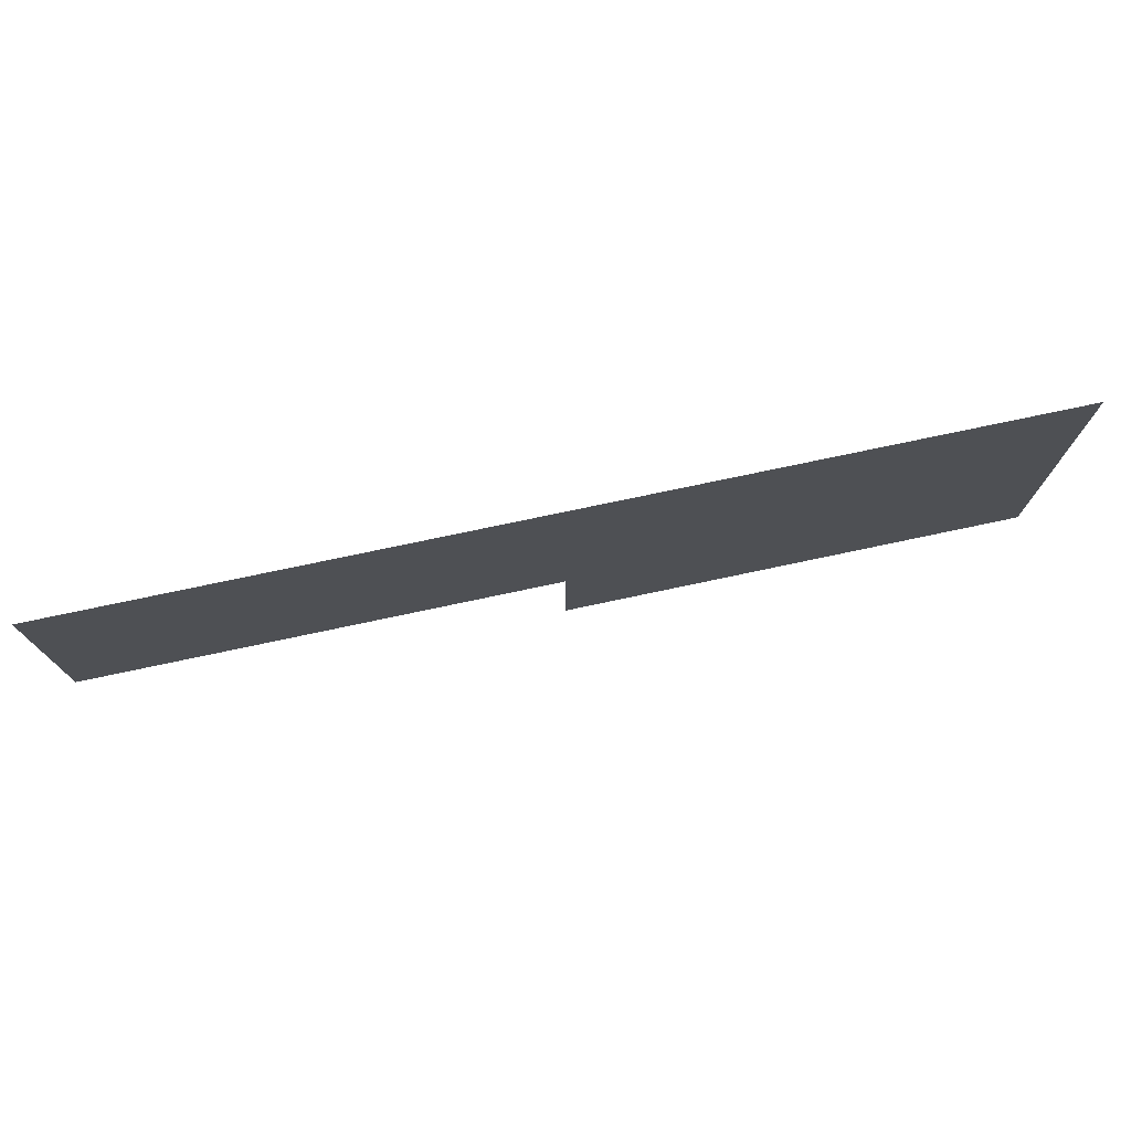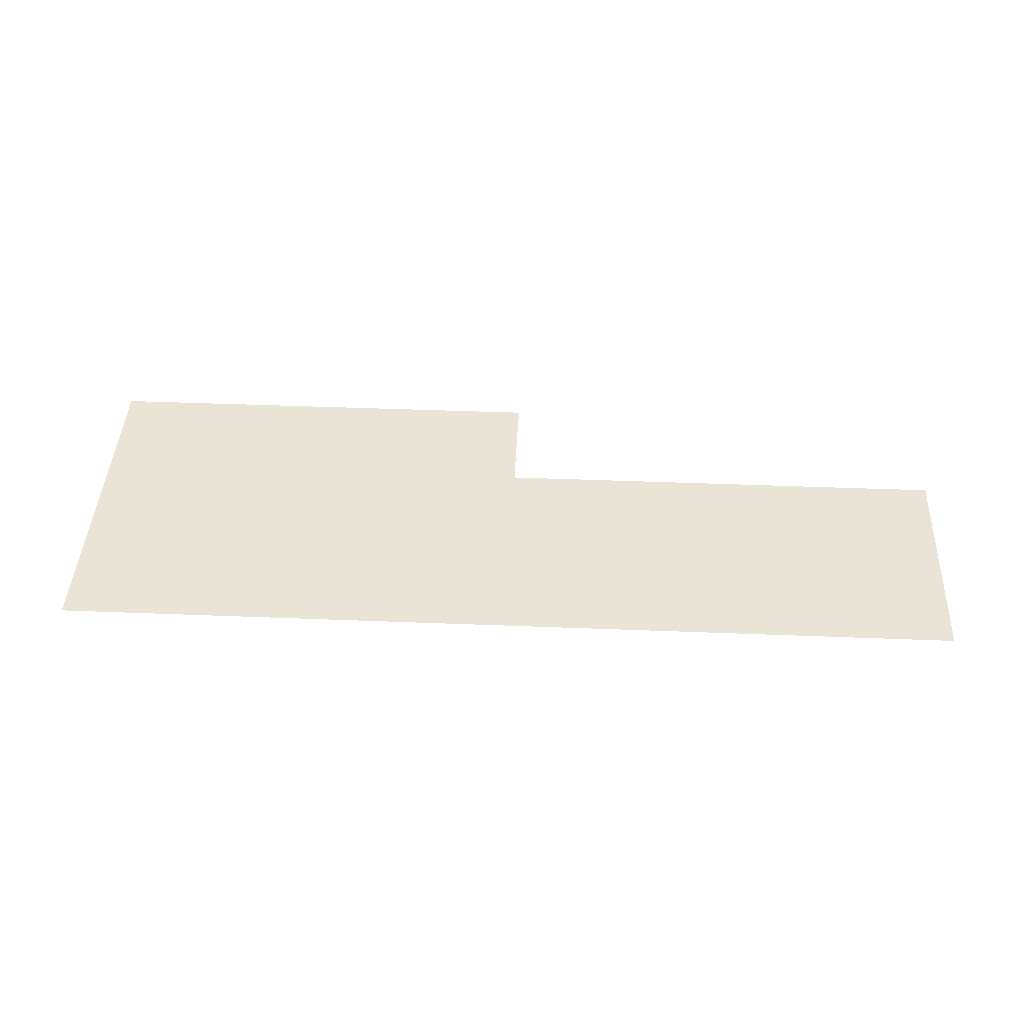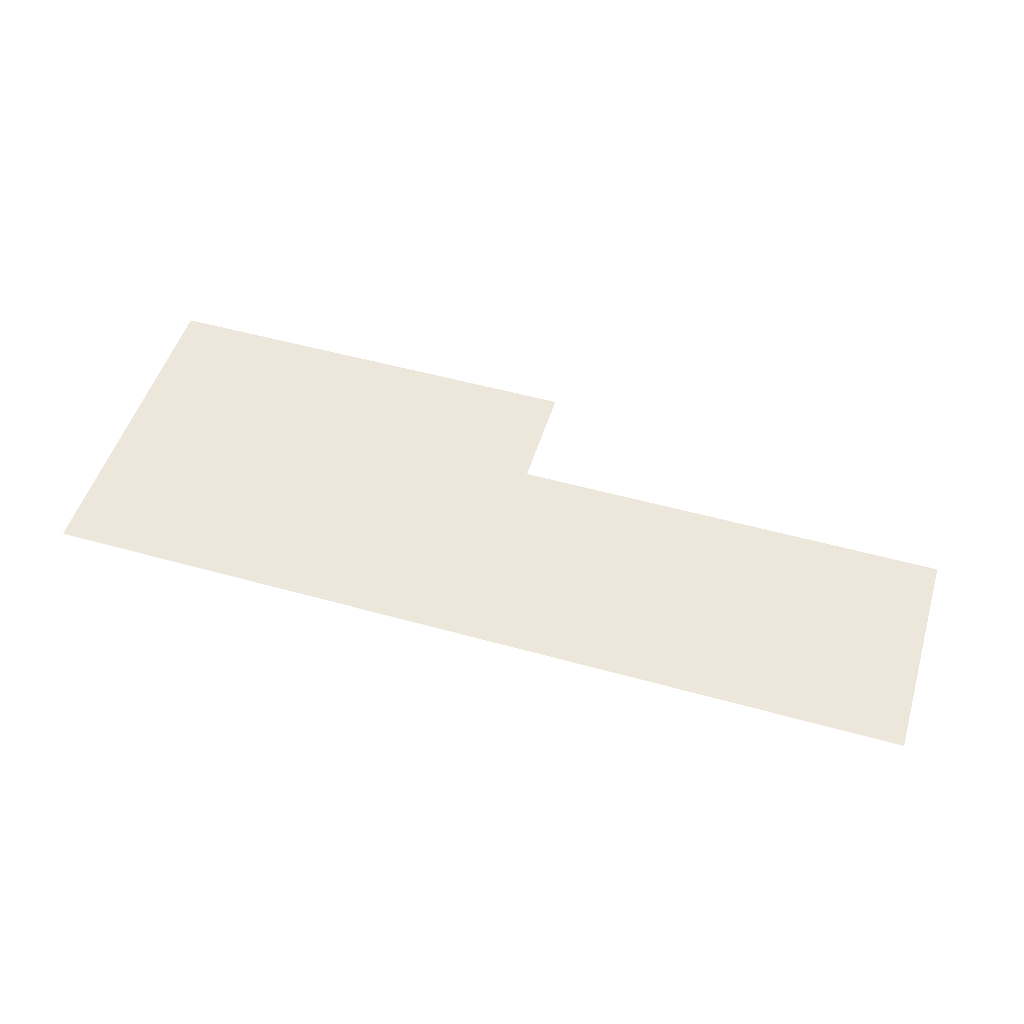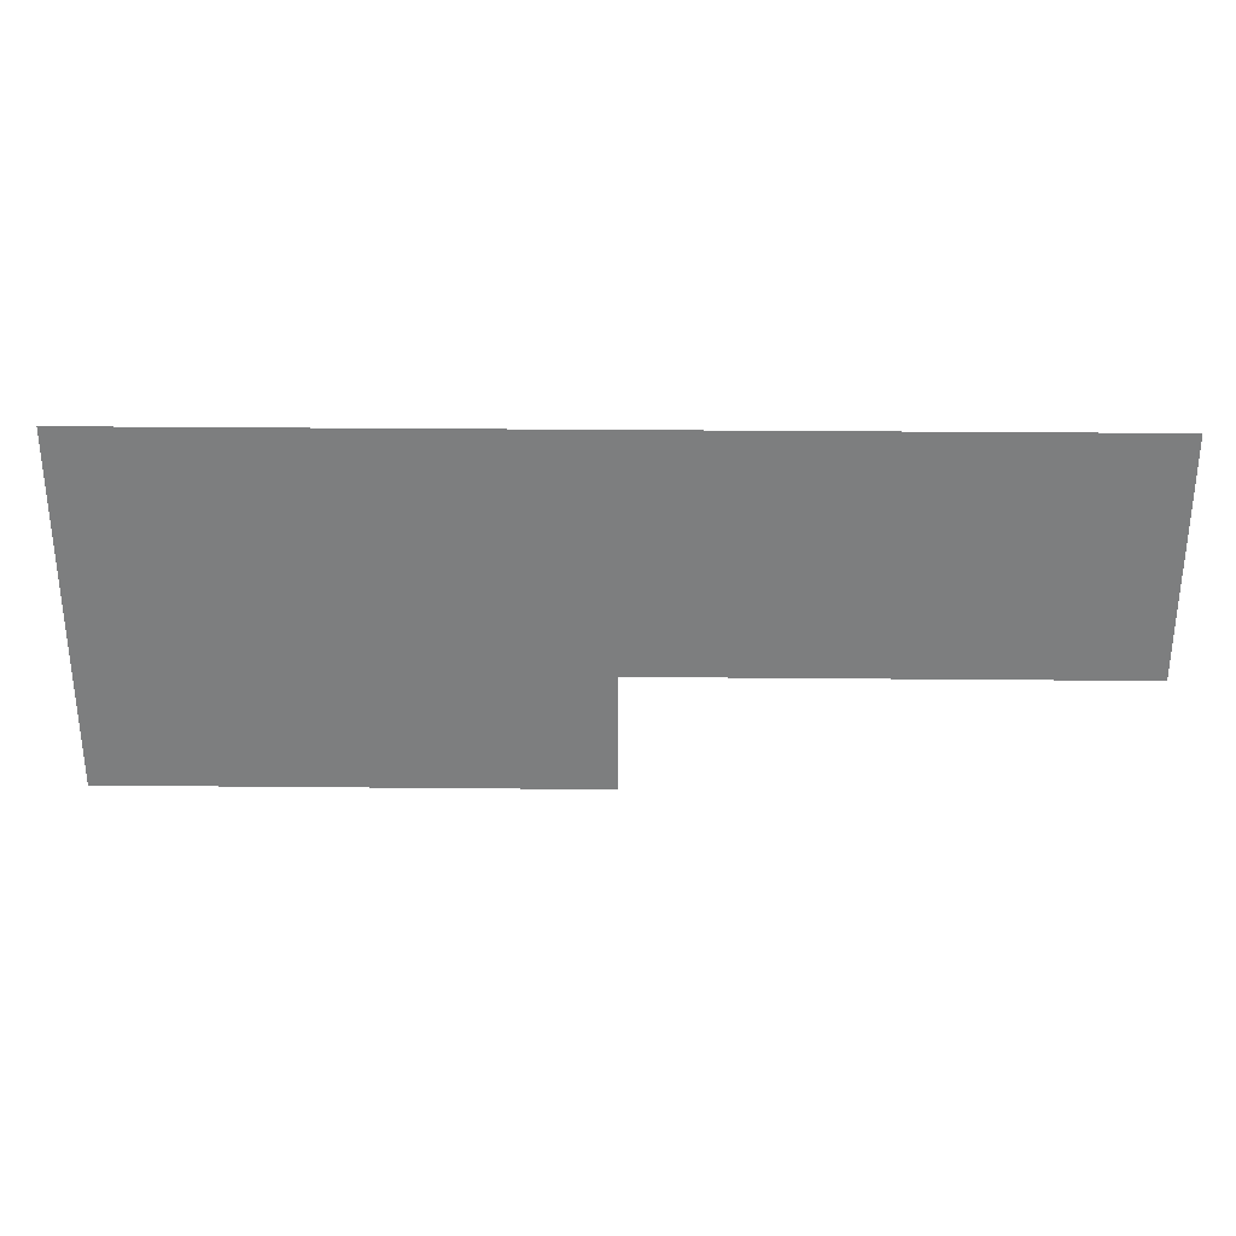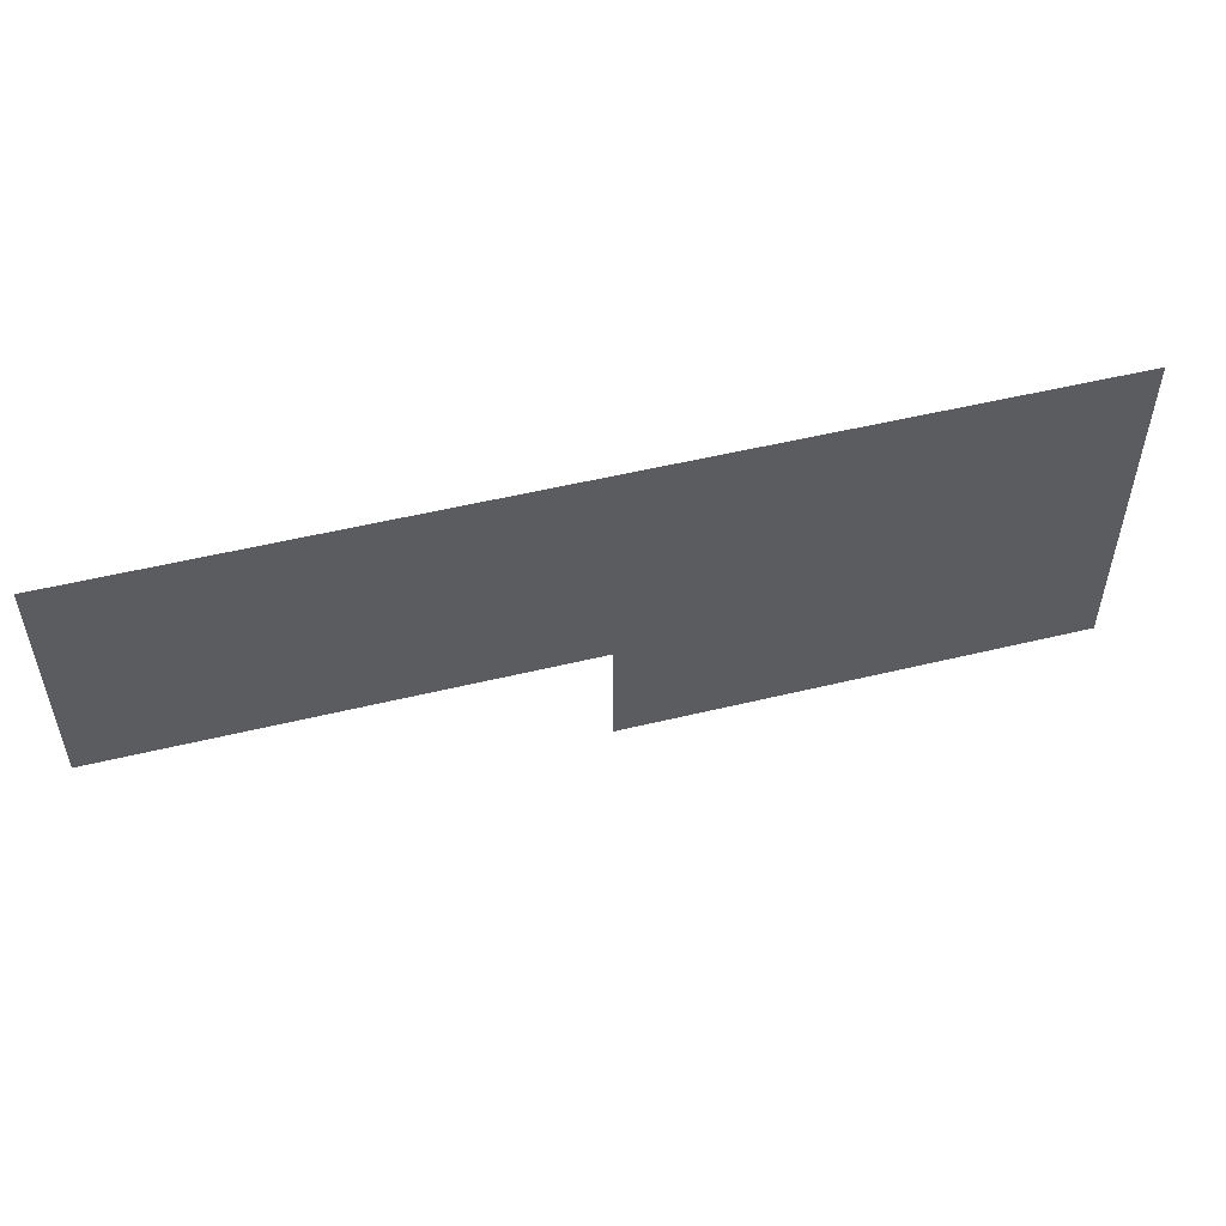
<metadata>
{"format":"obj","ext":"obj","renderer":"f3d","projection":"perspective","resolution":1024,"background":"white","views":[{"elev":75.1,"azim":-12.0,"up":"+Y"},{"elev":42.7,"azim":-177.3,"up":"+Z"},{"elev":50.9,"azim":-163.0,"up":"+Z"},{"elev":30.6,"azim":-179.2,"up":"+Y"},{"elev":52.1,"azim":-14.7,"up":"+Y"}]}
</metadata>
<code>
v 0 -64 0
v -16 -64 0
v -16 -48 0
v 0 -48 0
v -16 -64 0
v -32 -64 0
v -32 -48 0
v -16 -48 0
v -32 -64 0
v -48 -64 0
v -48 -48 0
v -32 -48 0
v -48 -64 0
v -64 -64 0
v -64 -48 0
v -48 -48 0
v -64 -64 0
v -80 -64 0
v -80 -48 0
v -64 -48 0
v -80 -64 0
v -96 -64 0
v -96 -48 0
v -80 -48 0
v -96 -64 0
v -112 -64 0
v -112 -48 0
v -96 -48 0
v -112 -64 0
v -128 -64 0
v -128 -48 0
v -112 -48 0
v -128 -64 0
v -144 -64 0
v -144 -48 0
v -128 -48 0
v -144 -64 0
v -160 -64 0
v -160 -48 0
v -144 -48 0
v -160 -64 0
v -176 -64 0
v -176 -48 0
v -160 -48 0
v -176 -64 0
v -192 -64 0
v -192 -48 0
v -176 -48 0
v -192 -64 0
v -208 -64 0
v -208 -48 0
v -192 -48 0
v -208 -64 0
v -224 -64 0
v -224 -48 0
v -208 -48 0
v -224 -64 0
v -240 -64 0
v -240 -48 0
v -224 -48 0
v -240 -64 0
v -256 -64 0
v -256 -48 0
v -240 -48 0
v 0 -80 0
v -16 -80 0
v -16 -64 0
v 0 -64 0
v -16 -80 0
v -32 -80 0
v -32 -64 0
v -16 -64 0
v -32 -80 0
v -48 -80 0
v -48 -64 0
v -32 -64 0
v -48 -80 0
v -64 -80 0
v -64 -64 0
v -48 -64 0
v -64 -80 0
v -80 -80 0
v -80 -64 0
v -64 -64 0
v -80 -80 0
v -96 -80 0
v -96 -64 0
v -80 -64 0
v -96 -80 0
v -112 -80 0
v -112 -64 0
v -96 -64 0
v -112 -80 0
v -128 -80 0
v -128 -64 0
v -112 -64 0
v -128 -80 0
v -144 -80 0
v -144 -64 0
v -128 -64 0
v -144 -80 0
v -160 -80 0
v -160 -64 0
v -144 -64 0
v -160 -80 0
v -176 -80 0
v -176 -64 0
v -160 -64 0
v -176 -80 0
v -192 -80 0
v -192 -64 0
v -176 -64 0
v -192 -80 0
v -208 -80 0
v -208 -64 0
v -192 -64 0
v -208 -80 0
v -224 -80 0
v -224 -64 0
v -208 -64 0
v -224 -80 0
v -240 -80 0
v -240 -64 0
v -224 -64 0
v -240 -80 0
v -256 -80 0
v -256 -64 0
v -240 -64 0
v 0 -96 0
v -16 -96 0
v -16 -80 0
v 0 -80 0
v -16 -96 0
v -32 -96 0
v -32 -80 0
v -16 -80 0
v -32 -96 0
v -48 -96 0
v -48 -80 0
v -32 -80 0
v -48 -96 0
v -64 -96 0
v -64 -80 0
v -48 -80 0
v -64 -96 0
v -80 -96 0
v -80 -80 0
v -64 -80 0
v -80 -96 0
v -96 -96 0
v -96 -80 0
v -80 -80 0
v -96 -96 0
v -112 -96 0
v -112 -80 0
v -96 -80 0
v -112 -96 0
v -128 -96 0
v -128 -80 0
v -112 -80 0
v -128 -96 0
v -144 -96 0
v -144 -80 0
v -128 -80 0
v -144 -96 0
v -160 -96 0
v -160 -80 0
v -144 -80 0
v -160 -96 0
v -176 -96 0
v -176 -80 0
v -160 -80 0
v -176 -96 0
v -192 -96 0
v -192 -80 0
v -176 -80 0
v -192 -96 0
v -208 -96 0
v -208 -80 0
v -192 -80 0
v -208 -96 0
v -224 -96 0
v -224 -80 0
v -208 -80 0
v -224 -96 0
v -240 -96 0
v -240 -80 0
v -224 -80 0
v -240 -96 0
v -256 -96 0
v -256 -80 0
v -240 -80 0
v 0 -112 0
v -16 -112 0
v -16 -96 0
v 0 -96 0
v -16 -112 0
v -32 -112 0
v -32 -96 0
v -16 -96 0
v -32 -112 0
v -48 -112 0
v -48 -96 0
v -32 -96 0
v -48 -112 0
v -64 -112 0
v -64 -96 0
v -48 -96 0
v -64 -112 0
v -80 -112 0
v -80 -96 0
v -64 -96 0
v -80 -112 0
v -96 -112 0
v -96 -96 0
v -80 -96 0
v -96 -112 0
v -112 -112 0
v -112 -96 0
v -96 -96 0
v -112 -112 0
v -128 -112 0
v -128 -96 0
v -112 -96 0
v -128 -112 0
v -144 -112 0
v -144 -96 0
v -128 -96 0
v -144 -112 0
v -160 -112 0
v -160 -96 0
v -144 -96 0
v -160 -112 0
v -176 -112 0
v -176 -96 0
v -160 -96 0
v -176 -112 0
v -192 -112 0
v -192 -96 0
v -176 -96 0
v -192 -112 0
v -208 -112 0
v -208 -96 0
v -192 -96 0
v -208 -112 0
v -224 -112 0
v -224 -96 0
v -208 -96 0
v -224 -112 0
v -240 -112 0
v -240 -96 0
v -224 -96 0
v -240 -112 0
v -256 -112 0
v -256 -96 0
v -240 -96 0
v 0 -128 0
v -16 -128 0
v -16 -112 0
v 0 -112 0
v -16 -128 0
v -32 -128 0
v -32 -112 0
v -16 -112 0
v -32 -128 0
v -48 -128 0
v -48 -112 0
v -32 -112 0
v -48 -128 0
v -64 -128 0
v -64 -112 0
v -48 -112 0
v -64 -128 0
v -80 -128 0
v -80 -112 0
v -64 -112 0
v -80 -128 0
v -96 -128 0
v -96 -112 0
v -80 -112 0
v -96 -128 0
v -112 -128 0
v -112 -112 0
v -96 -112 0
v -112 -128 0
v -128 -128 0
v -128 -112 0
v -112 -112 0
v 0 -144 0
v -16 -144 0
v -16 -128 0
v 0 -128 0
v -16 -144 0
v -32 -144 0
v -32 -128 0
v -16 -128 0
v -32 -144 0
v -48 -144 0
v -48 -128 0
v -32 -128 0
v -48 -144 0
v -64 -144 0
v -64 -128 0
v -48 -128 0
v -64 -144 0
v -80 -144 0
v -80 -128 0
v -64 -128 0
v -80 -144 0
v -96 -144 0
v -96 -128 0
v -80 -128 0
v -96 -144 0
v -112 -144 0
v -112 -128 0
v -96 -128 0
v -112 -144 0
v -128 -144 0
v -128 -128 0
v -112 -128 0
g Level2_mesh_0044
f 1 2 3 4
f 5 6 7 8
f 9 10 11 12
f 13 14 15 16
f 17 18 19 20
f 21 22 23 24
f 25 26 27 28
f 29 30 31 32
f 33 34 35 36
f 37 38 39 40
f 41 42 43 44
f 45 46 47 48
f 49 50 51 52
f 53 54 55 56
f 57 58 59 60
f 61 62 63 64
f 65 66 67 68
f 69 70 71 72
f 73 74 75 76
f 77 78 79 80
f 81 82 83 84
f 85 86 87 88
f 89 90 91 92
f 93 94 95 96
f 97 98 99 100
f 101 102 103 104
f 105 106 107 108
f 109 110 111 112
f 113 114 115 116
f 117 118 119 120
f 121 122 123 124
f 125 126 127 128
f 129 130 131 132
f 133 134 135 136
f 137 138 139 140
f 141 142 143 144
f 145 146 147 148
f 149 150 151 152
f 153 154 155 156
f 157 158 159 160
f 161 162 163 164
f 165 166 167 168
f 169 170 171 172
f 173 174 175 176
f 177 178 179 180
f 181 182 183 184
f 185 186 187 188
f 189 190 191 192
f 193 194 195 196
f 197 198 199 200
f 201 202 203 204
f 205 206 207 208
f 209 210 211 212
f 213 214 215 216
f 217 218 219 220
f 221 222 223 224
f 225 226 227 228
f 229 230 231 232
f 233 234 235 236
f 237 238 239 240
f 241 242 243 244
f 245 246 247 248
f 249 250 251 252
f 253 254 255 256
f 257 258 259 260
f 261 262 263 264
f 265 266 267 268
f 269 270 271 272
f 273 274 275 276
f 277 278 279 280
f 281 282 283 284
f 285 286 287 288
f 289 290 291 292
f 293 294 295 296
f 297 298 299 300
f 301 302 303 304
f 305 306 307 308
f 309 310 311 312
f 313 314 315 316
f 317 318 319 320

</code>
